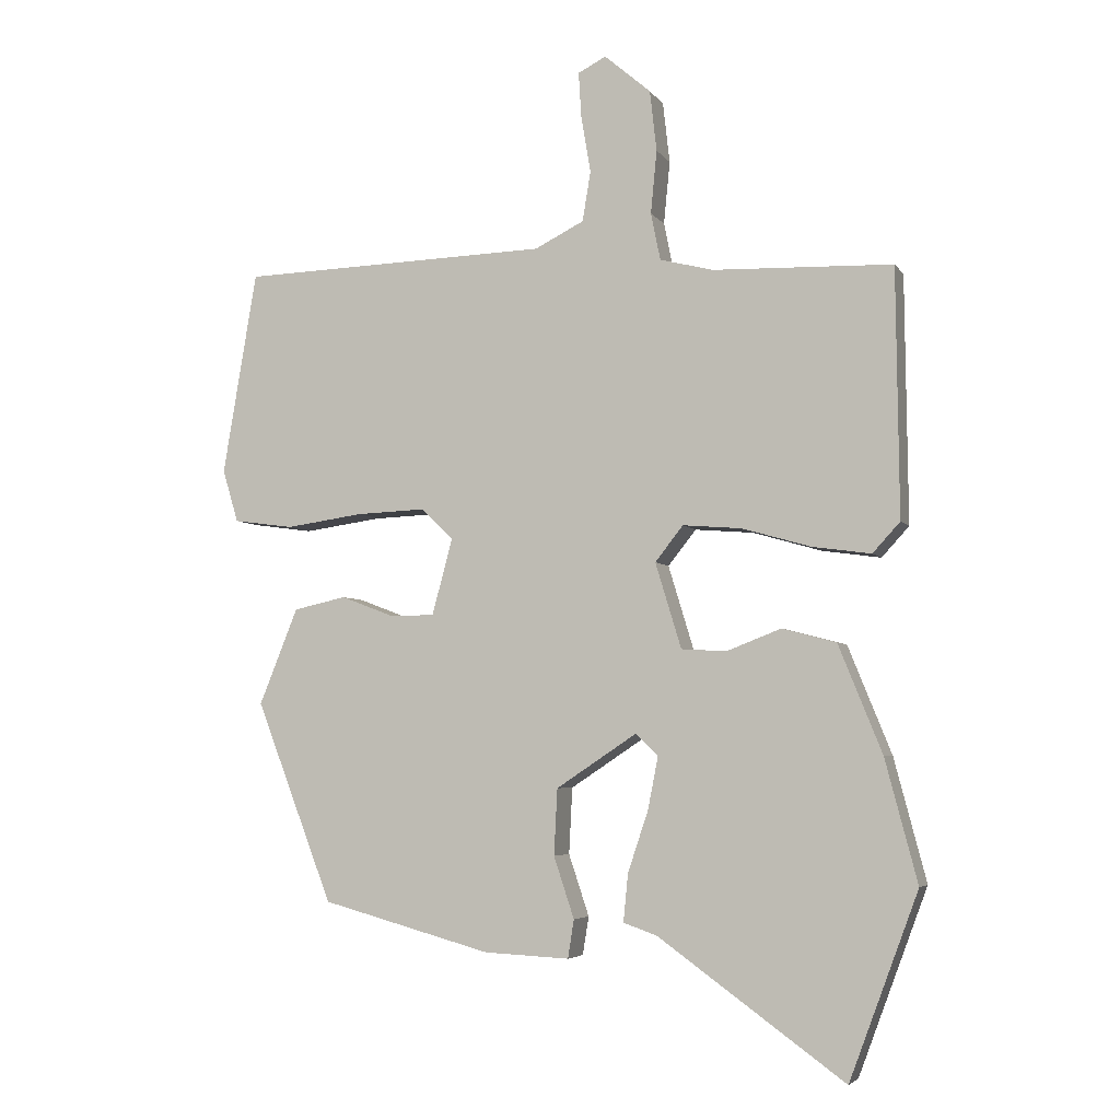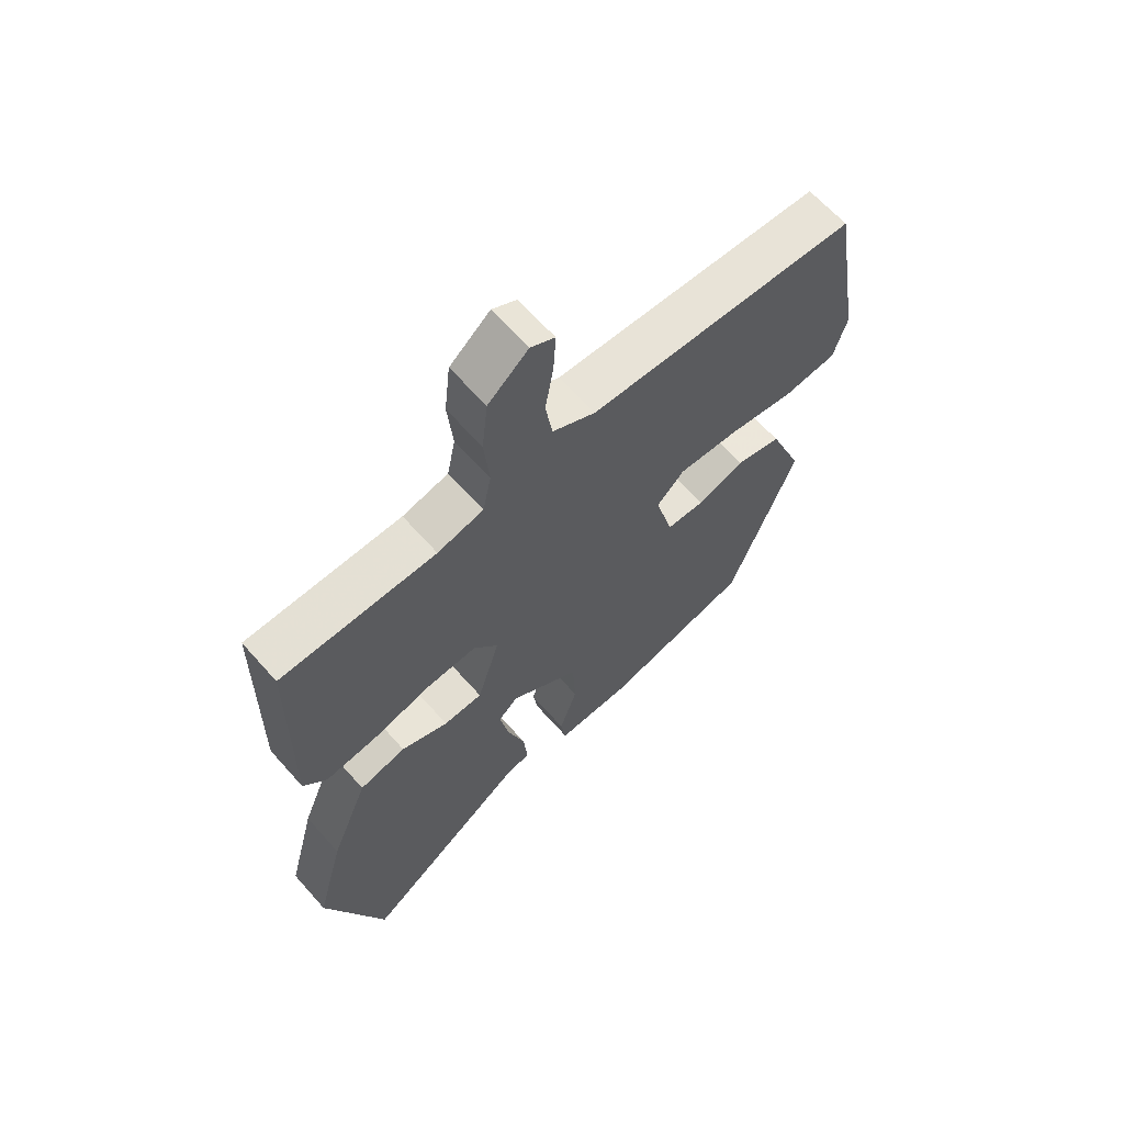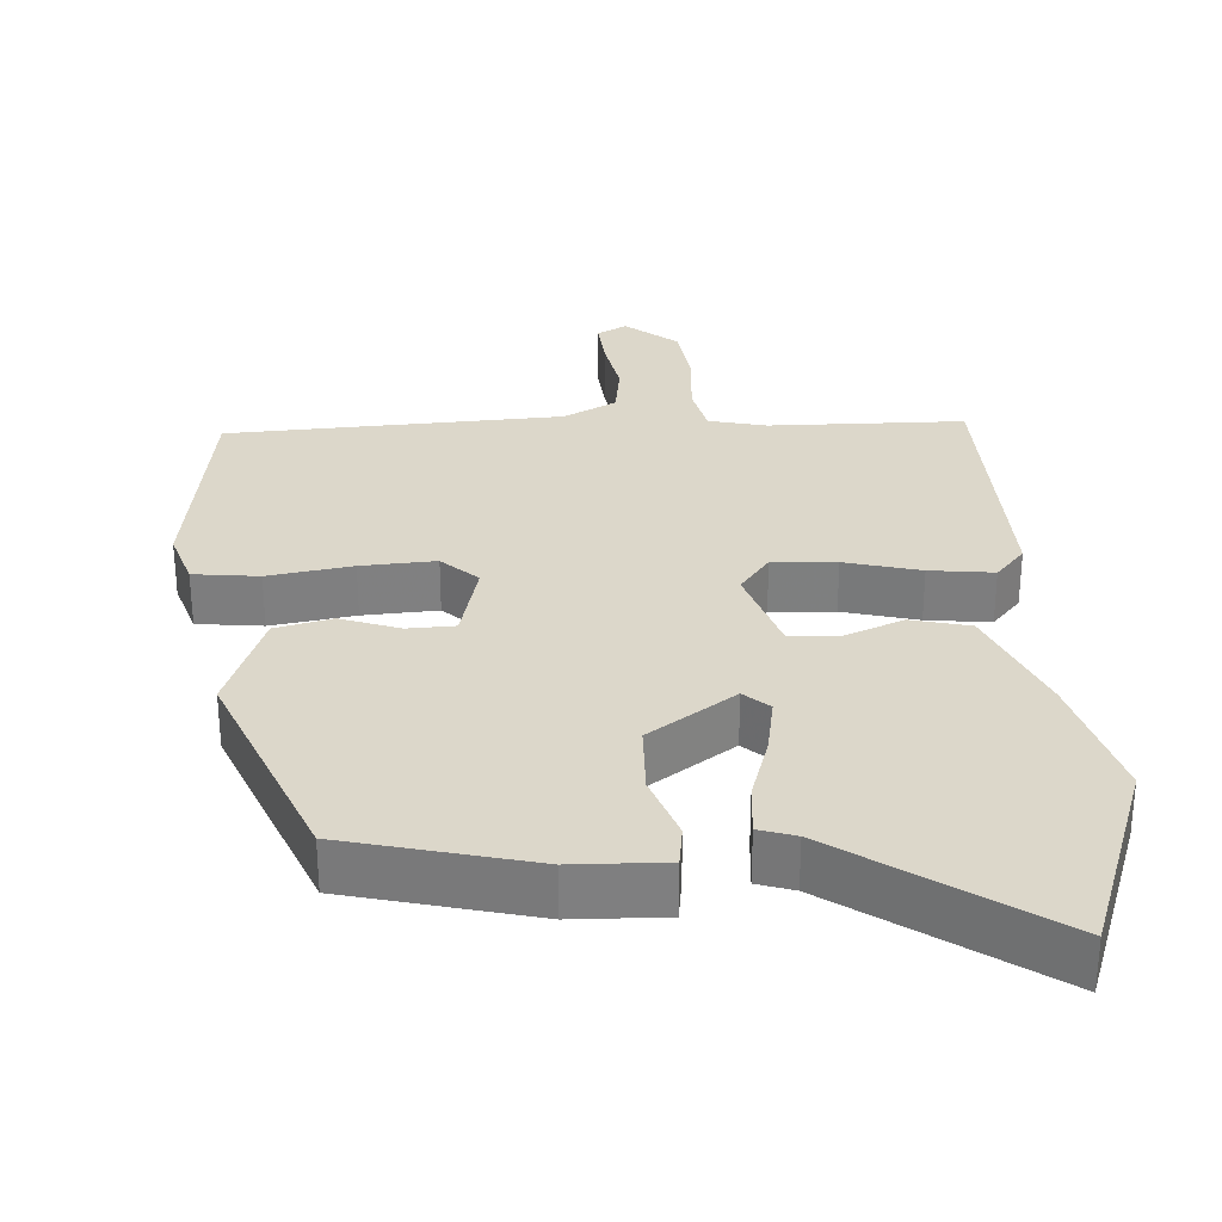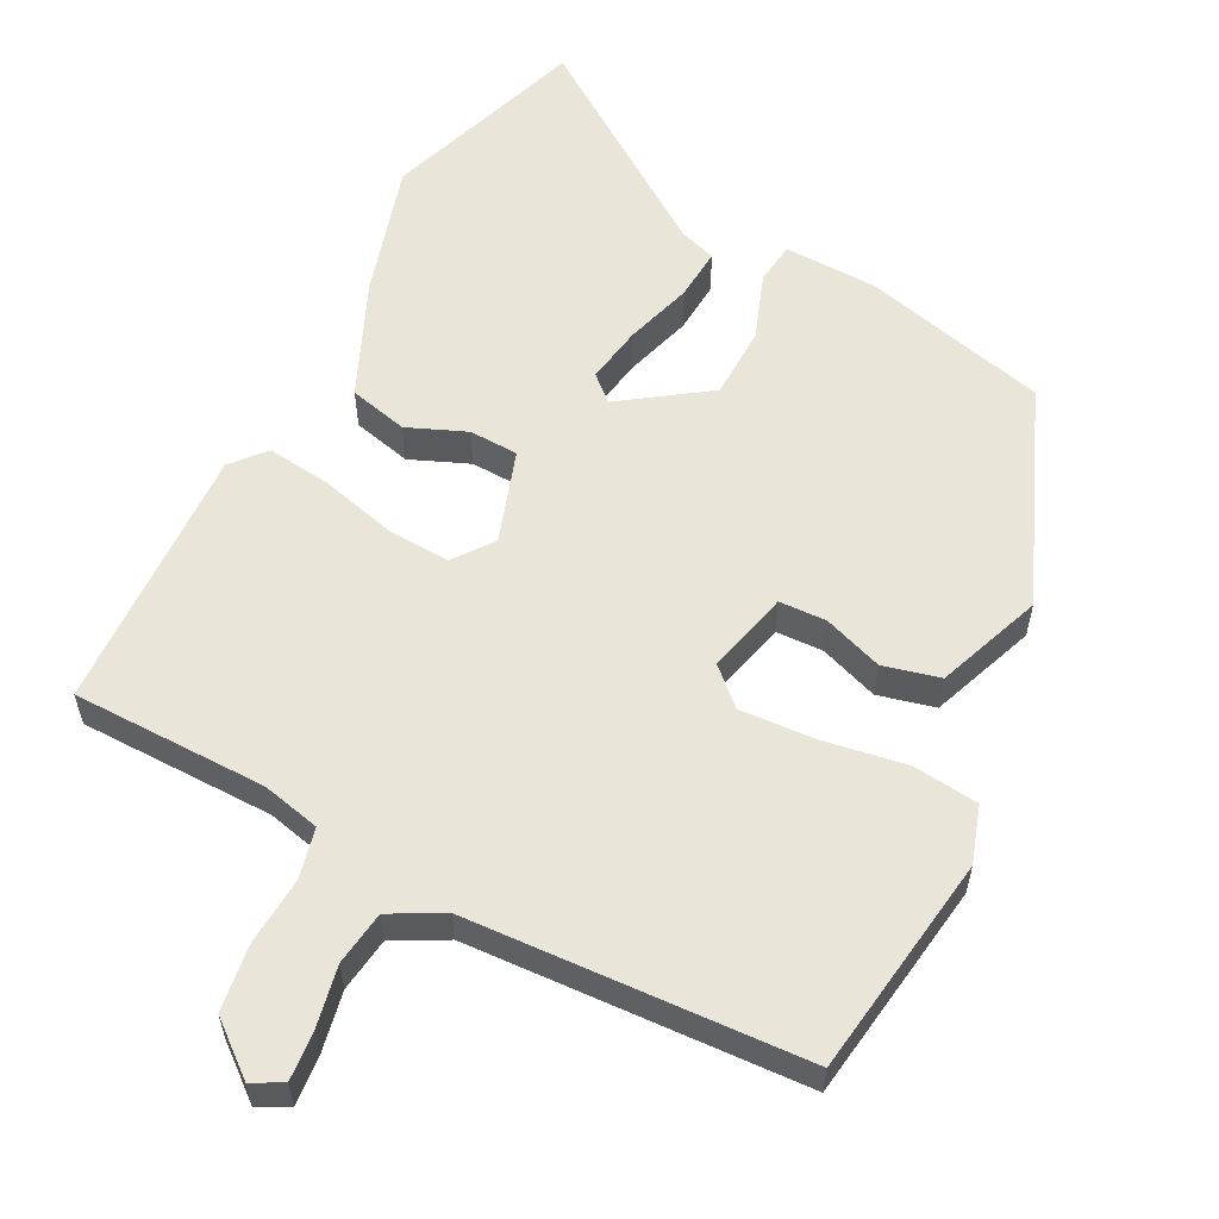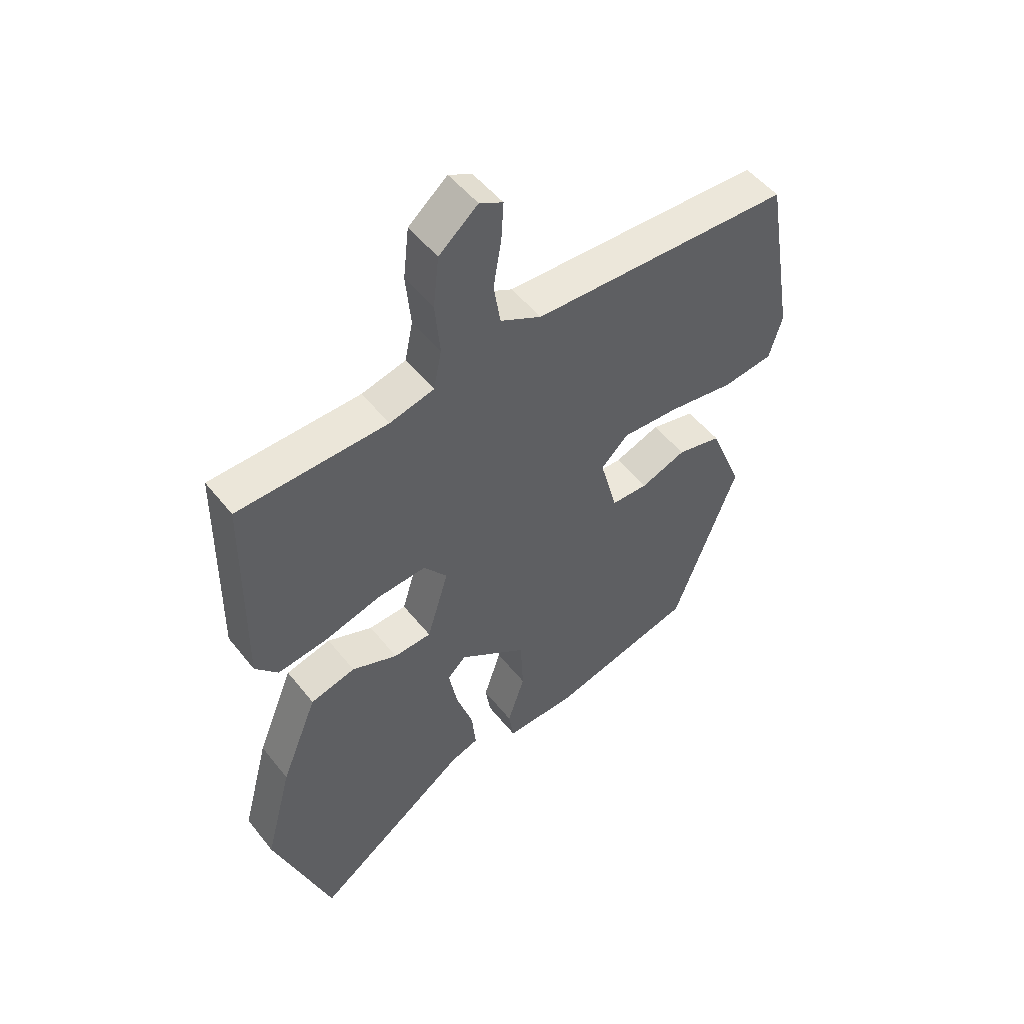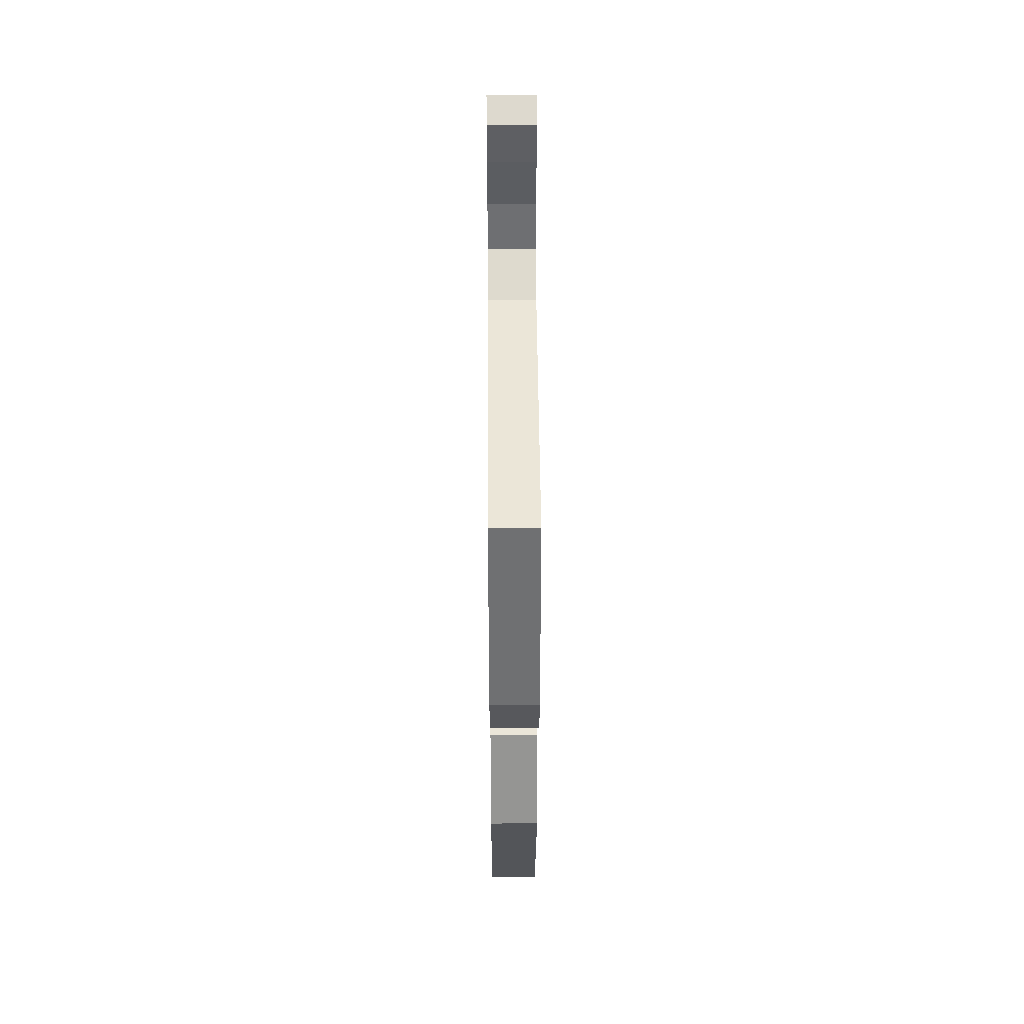
<metadata>
{"format":"obj","ext":"obj","renderer":"f3d","projection":"perspective","resolution":1024,"background":"white","views":[{"elev":-4.7,"azim":-161.7,"up":"+Z"},{"elev":64.0,"azim":-41.4,"up":"+Z"},{"elev":30.4,"azim":175.3,"up":"+Y"},{"elev":58.2,"azim":25.9,"up":"+Y"},{"elev":50.6,"azim":-37.0,"up":"+Z"},{"elev":44.7,"azim":89.6,"up":"+Z"}]}
</metadata>
<code>
v -0.431 0.07 -0.685
v -0.532 0.07 -0.414
v -0.485 0.07 -0.235
v -0.421 0.07 -0.077
v -0.342 0.07 -0.056
v -0.262 0.07 -0.087
v -0.196 0.07 -0.083
v -0.158 0.07 0.042
v -0.199 0.07 0.094
v -0.285 0.07 0.087
v -0.386 0.07 0.058
v -0.472 0.07 0.046
v -0.512 0.07 0.09
v -0.508 0.07 0.452
v -0.245 0.07 0.461
v -0.167 0.07 0.481
v -0.153 0.07 0.55
v -0.162 0.07 0.642
v -0.152 0.07 0.731
v -0.084 0.07 0.789
v -0.043 0.07 0.768
v -0.047 0.07 0.702
v -0.061 0.07 0.619
v -0.049 0.07 0.546
v 0.023 0.07 0.51
v 0.477 0.07 0.497
v 0.527 0.07 0.199
v 0.504 0.07 0.122
v 0.416 0.07 0.11
v 0.302 0.07 0.126
v 0.201 0.07 0.13
v 0.154 0.07 0.084
v 0.184 0.07 -0.027
v 0.248 0.07 -0.028
v 0.327 0.07 0.002
v 0.404 0.07 -0.015
v 0.461 0.07 -0.156
v 0.348 0.07 -0.45
v 0.099 0.07 -0.518
v -0.026 0.07 -0.524
v -0.035 0.07 -0.468
v -0.005 0.07 -0.378
v -0.01 0.07 -0.281
v -0.128 0.07 -0.203
v -0.161 0.07 -0.234
v -0.146 0.07 -0.311
v -0.116 0.07 -0.401
v -0.109 0.07 -0.471
v -0.158 0.07 -0.488
v -0.431 0 -0.685
v -0.532 0 -0.414
v -0.485 0 -0.235
v -0.421 0 -0.077
v -0.342 0 -0.056
v -0.262 0 -0.087
v -0.196 0 -0.083
v -0.158 0 0.042
v -0.199 0 0.094
v -0.285 0 0.087
v -0.386 0 0.058
v -0.472 0 0.046
v -0.512 0 0.09
v -0.508 0 0.452
v -0.245 0 0.461
v -0.167 0 0.481
v -0.153 0 0.55
v -0.162 0 0.642
v -0.152 0 0.731
v -0.084 0 0.789
v -0.043 0 0.768
v -0.047 0 0.702
v -0.061 0 0.619
v -0.049 0 0.546
v 0.023 0 0.51
v 0.477 0 0.497
v 0.527 0 0.199
v 0.504 0 0.122
v 0.416 0 0.11
v 0.302 0 0.126
v 0.201 0 0.13
v 0.154 0 0.084
v 0.184 0 -0.027
v 0.248 0 -0.028
v 0.327 0 0.002
v 0.404 0 -0.015
v 0.461 0 -0.156
v 0.348 0 -0.45
v 0.099 0 -0.518
v -0.026 0 -0.524
v -0.035 0 -0.468
v -0.005 0 -0.378
v -0.01 0 -0.281
v -0.128 0 -0.203
v -0.161 0 -0.234
v -0.146 0 -0.311
v -0.116 0 -0.401
v -0.109 0 -0.471
v -0.158 0 -0.488
f 46 47 48 49
f 45 46 49 1
f 39 40 41 42
f 39 42 43
f 38 39 43
f 37 38 43 44
f 34 35 36 37
f 33 34 37 44
f 27 28 29 30
f 25 26 27 30
f 24 25 30 31
f 20 21 22 23
f 18 19 20 23
f 17 18 23 24
f 16 17 24 31
f 12 13 14 15
f 10 11 12 15
f 9 10 15 16
f 8 9 16 31
f 3 4 5 6
f 3 6 7
f 45 1 2 3
f 44 45 3 7
f 32 33 44 7
f 7 8 31 32
f 98 97 96 95
f 50 98 95 94
f 91 90 89 88
f 92 91 88
f 92 88 87
f 93 92 87 86
f 86 85 84 83
f 93 86 83 82
f 79 78 77 76
f 79 76 75 74
f 80 79 74 73
f 72 71 70 69
f 72 69 68 67
f 73 72 67 66
f 80 73 66 65
f 64 63 62 61
f 64 61 60 59
f 65 64 59 58
f 80 65 58 57
f 55 54 53 52
f 56 55 52
f 52 51 50 94
f 56 52 94 93
f 56 93 82 81
f 81 80 57 56
f 1 50 51 2
f 2 51 52 3
f 3 52 53 4
f 4 53 54 5
f 5 54 55 6
f 6 55 56 7
f 7 56 57 8
f 8 57 58 9
f 9 58 59 10
f 10 59 60 11
f 11 60 61 12
f 12 61 62 13
f 13 62 63 14
f 14 63 64 15
f 15 64 65 16
f 16 65 66 17
f 17 66 67 18
f 18 67 68 19
f 19 68 69 20
f 20 69 70 21
f 21 70 71 22
f 22 71 72 23
f 23 72 73 24
f 24 73 74 25
f 25 74 75 26
f 26 75 76 27
f 27 76 77 28
f 28 77 78 29
f 29 78 79 30
f 30 79 80 31
f 31 80 81 32
f 32 81 82 33
f 33 82 83 34
f 34 83 84 35
f 35 84 85 36
f 36 85 86 37
f 37 86 87 38
f 38 87 88 39
f 39 88 89 40
f 40 89 90 41
f 41 90 91 42
f 42 91 92 43
f 43 92 93 44
f 44 93 94 45
f 45 94 95 46
f 46 95 96 47
f 47 96 97 48
f 48 97 98 49
f 49 98 50 1

</code>
